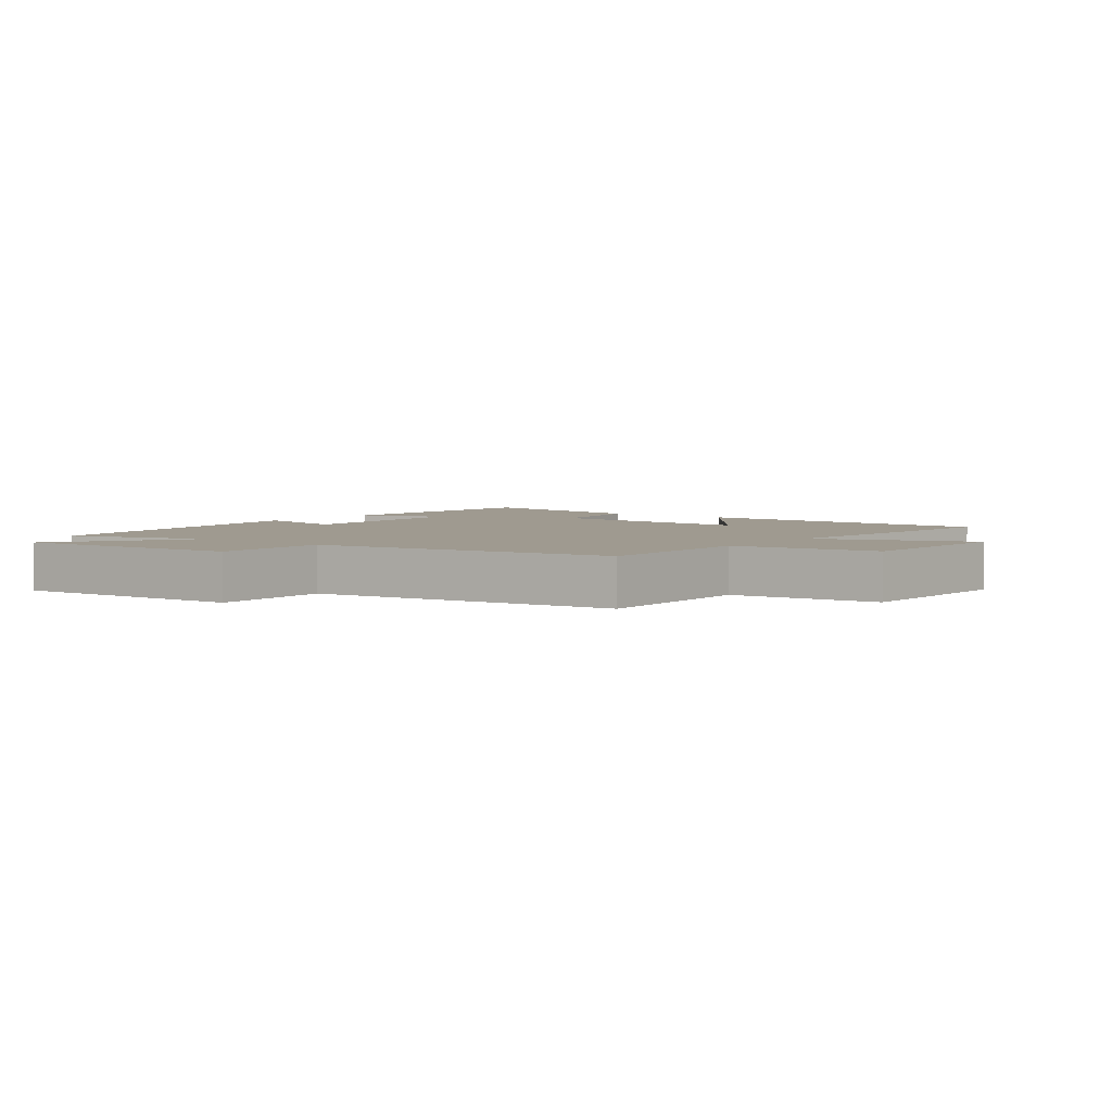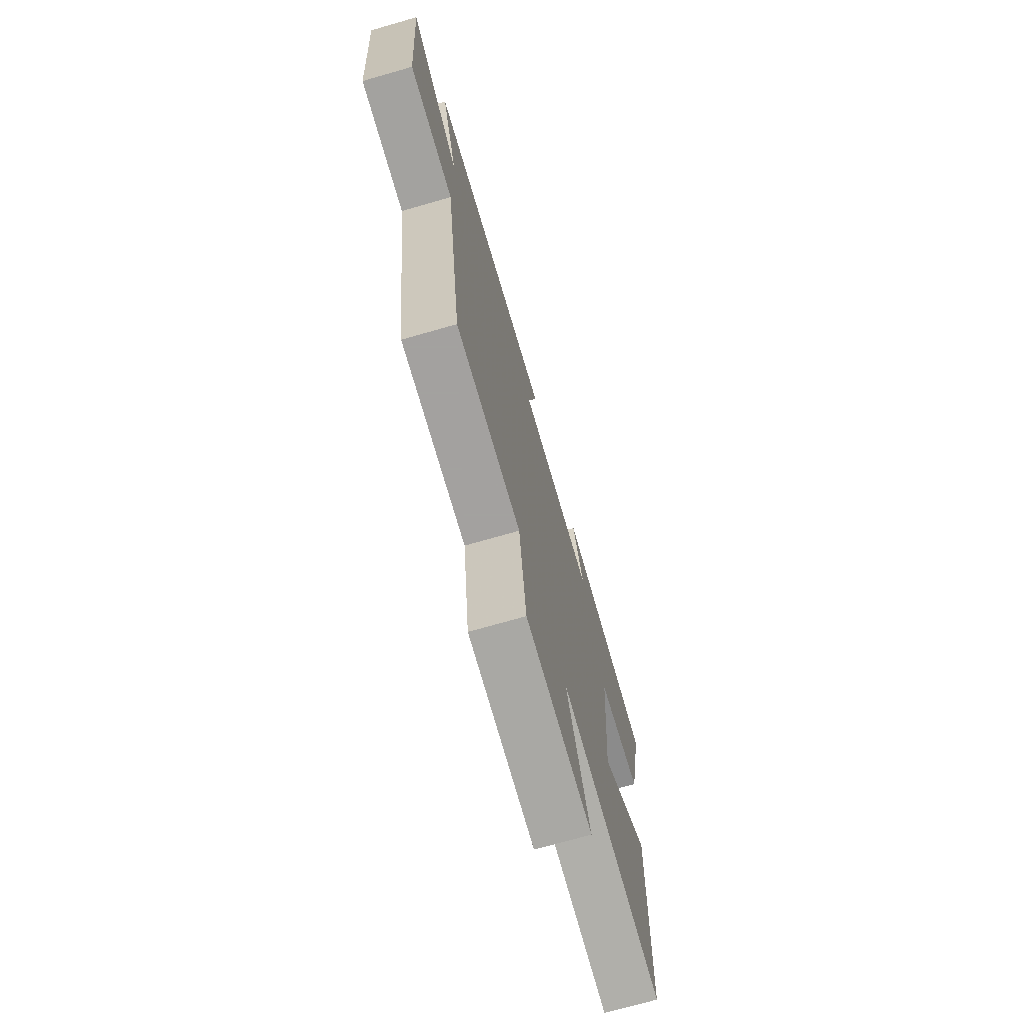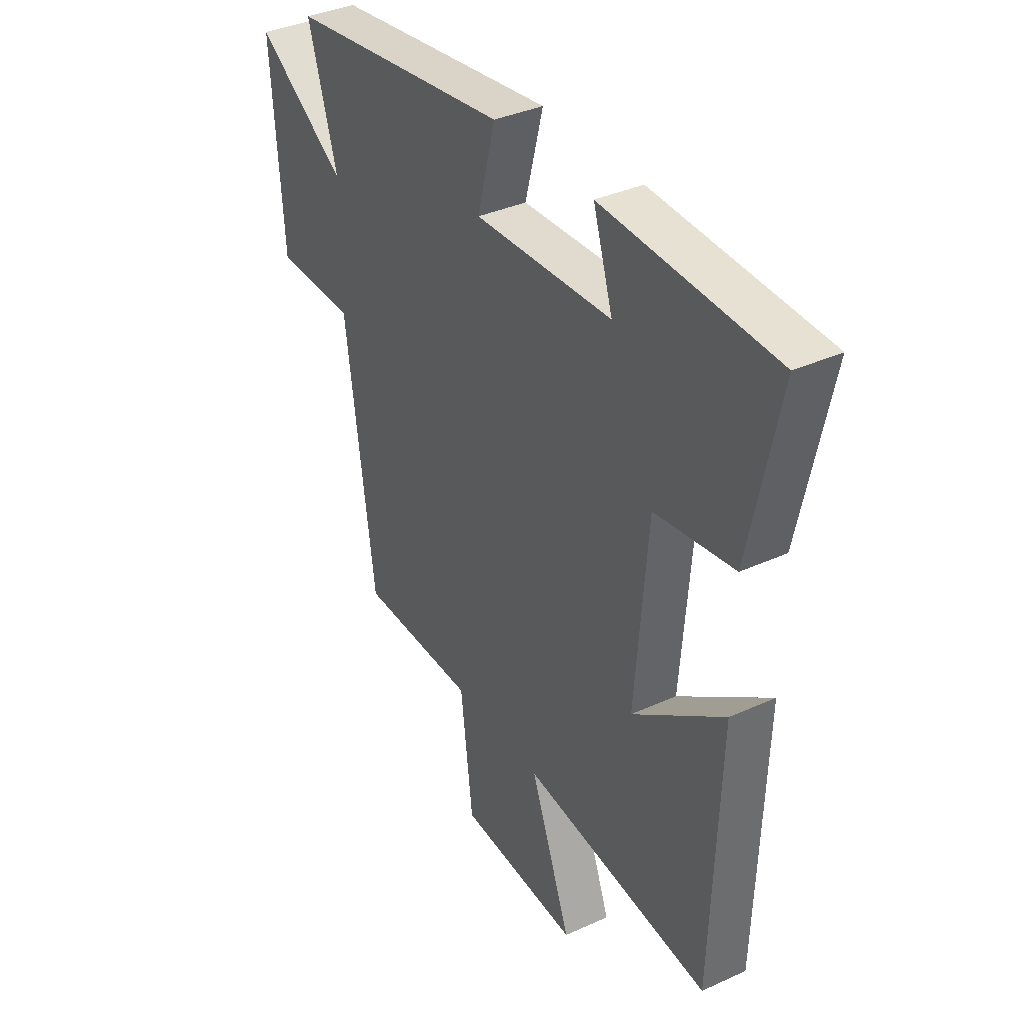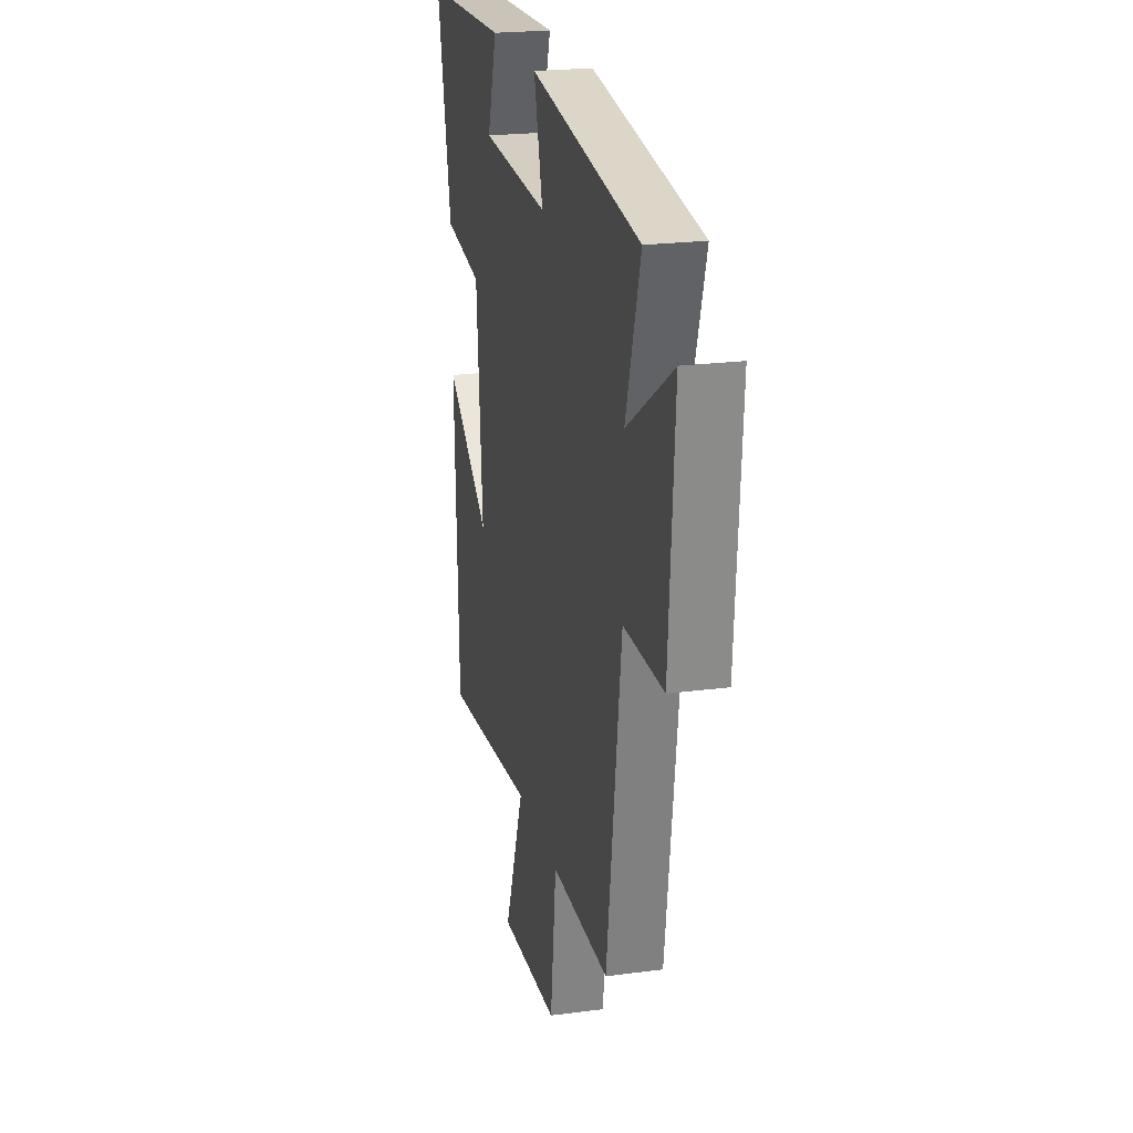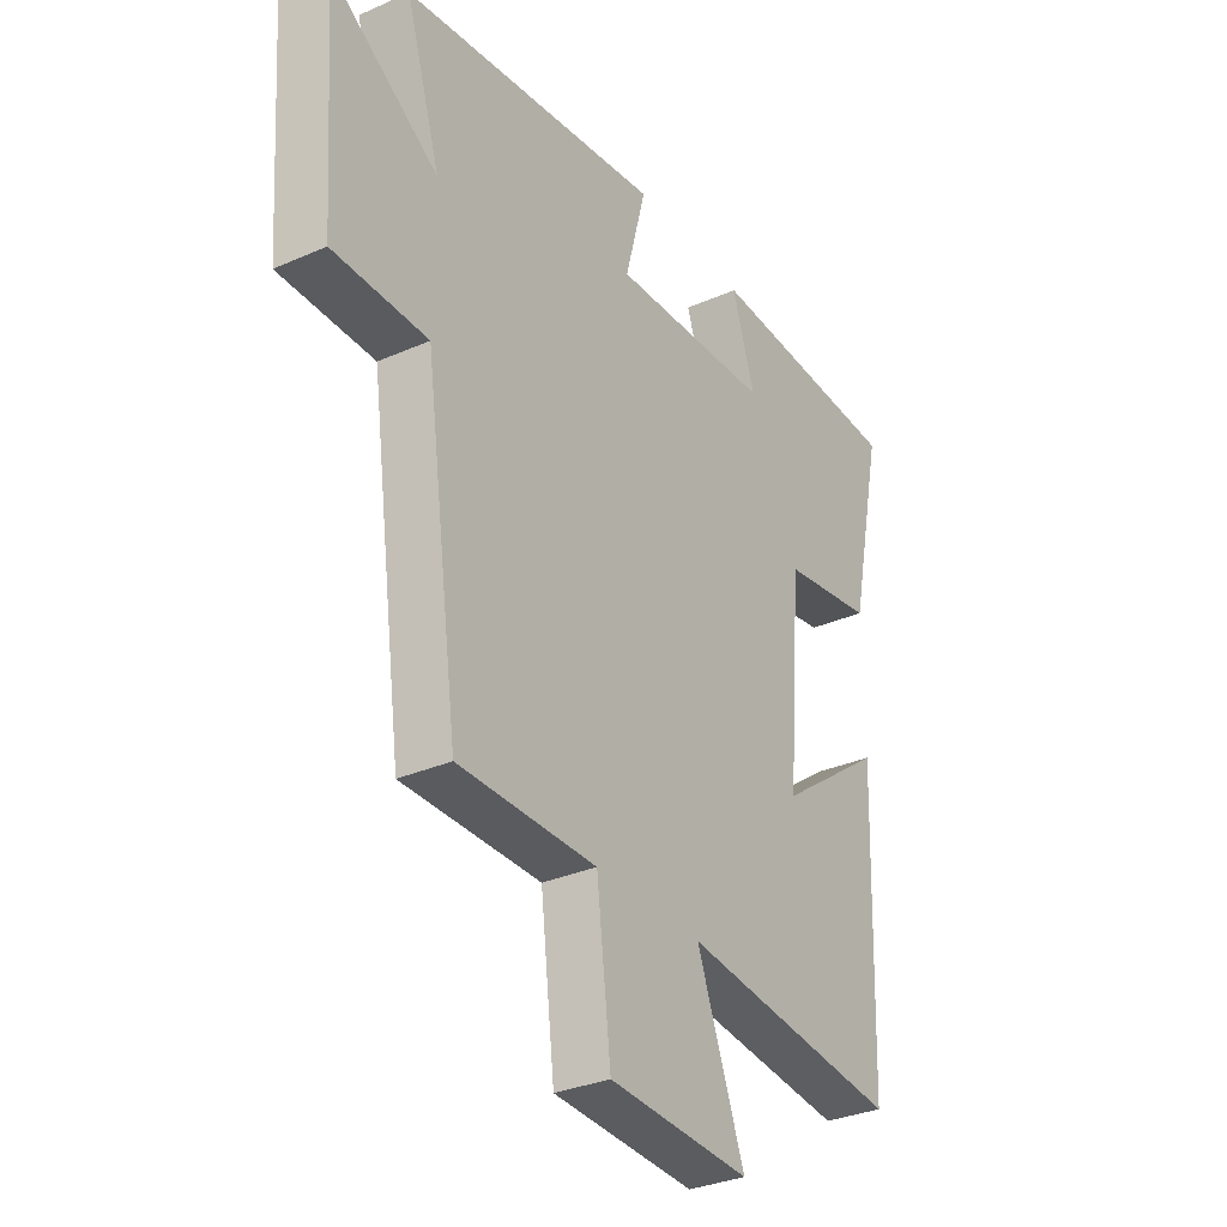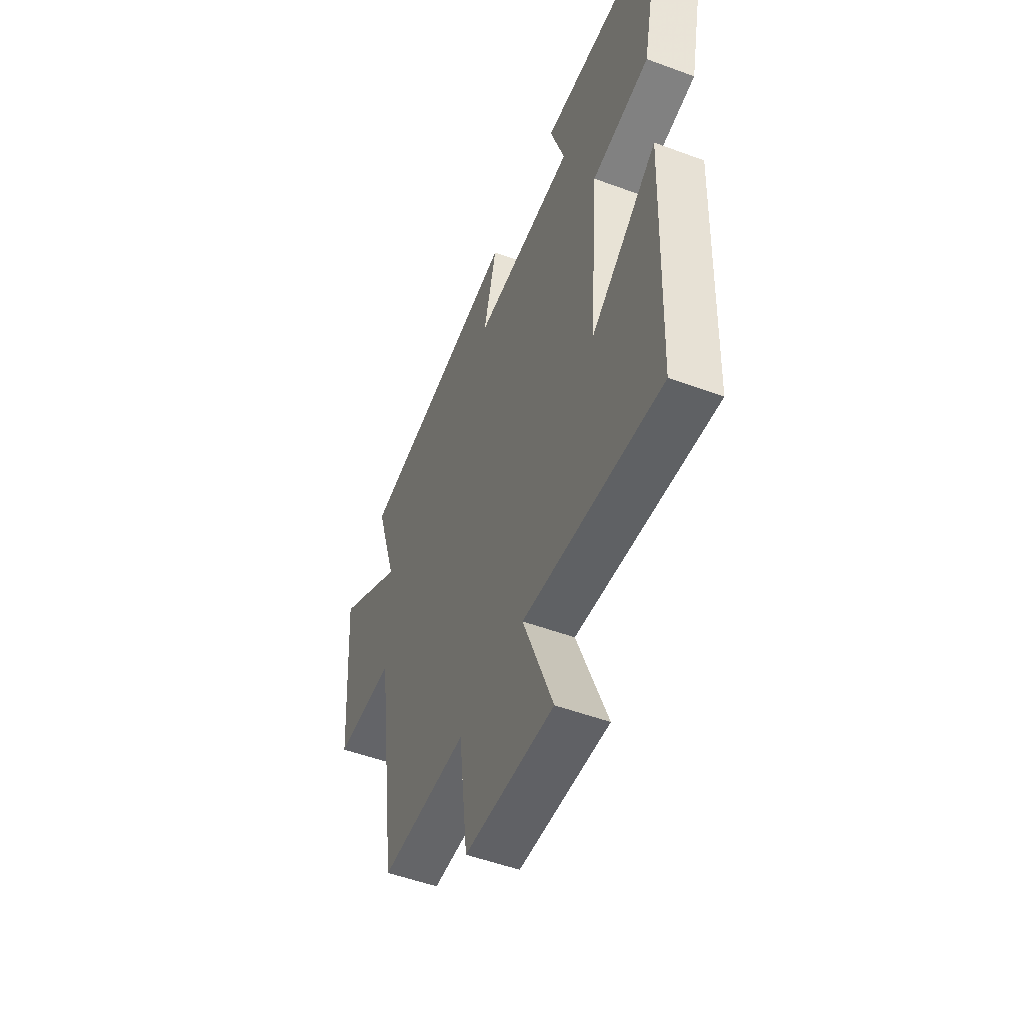
<metadata>
{"format":"obj","ext":"obj","renderer":"f3d","projection":"perspective","resolution":1024,"background":"white","views":[{"elev":3.9,"azim":127.3,"up":"+Y"},{"elev":-72.3,"azim":106.0,"up":"+Z"},{"elev":36.6,"azim":-120.6,"up":"+Z"},{"elev":22.2,"azim":77.1,"up":"+Z"},{"elev":-32.0,"azim":121.7,"up":"+Z"},{"elev":-51.6,"azim":-111.9,"up":"+Z"}]}
</metadata>
<code>
v -0.567 0.07 0.485
v -0.174 0.07 0.5
v -0.219 0.07 0.36
v 0.097 0.07 0.344
v 0.056 0.07 0.5
v 0.568 0.07 0.429
v 0.5 0.07 0.209
v 0.711 0.07 0.346
v 0.685 0.07 -0.018
v 0.5 0.07 -0.019
v 0.433 0.07 -0.5
v 0.162 0.07 -0.5
v 0.134 0.07 -0.732
v -0.144 0.07 -0.746
v -0.05 0.07 -0.5
v -0.483 0.07 -0.547
v -0.5 0.07 -0.052
v -0.291 0.07 -0.205
v -0.319 0.07 0.141
v -0.5 0.07 0.17
v -0.567 0 0.485
v -0.174 0 0.5
v -0.219 0 0.36
v 0.097 0 0.344
v 0.056 0 0.5
v 0.568 0 0.429
v 0.5 0 0.209
v 0.711 0 0.346
v 0.685 0 -0.018
v 0.5 0 -0.019
v 0.433 0 -0.5
v 0.162 0 -0.5
v 0.134 0 -0.732
v -0.144 0 -0.746
v -0.05 0 -0.5
v -0.483 0 -0.547
v -0.5 0 -0.052
v -0.291 0 -0.205
v -0.319 0 0.141
v -0.5 0 0.17
f 19 20 1 2
f 15 16 17 18
f 15 18 19
f 12 13 14 15
f 10 11 12 15
f 10 15 19
f 7 8 9 10
f 7 10 19
f 4 5 6 7
f 3 4 7 19
f 2 3 19
f 22 21 40 39
f 38 37 36 35
f 39 38 35
f 35 34 33 32
f 35 32 31 30
f 39 35 30
f 30 29 28 27
f 39 30 27
f 27 26 25 24
f 39 27 24 23
f 39 23 22
f 1 21 22 2
f 2 22 23 3
f 3 23 24 4
f 4 24 25 5
f 5 25 26 6
f 6 26 27 7
f 7 27 28 8
f 8 28 29 9
f 9 29 30 10
f 10 30 31 11
f 11 31 32 12
f 12 32 33 13
f 13 33 34 14
f 14 34 35 15
f 15 35 36 16
f 16 36 37 17
f 17 37 38 18
f 18 38 39 19
f 19 39 40 20
f 20 40 21 1

</code>
